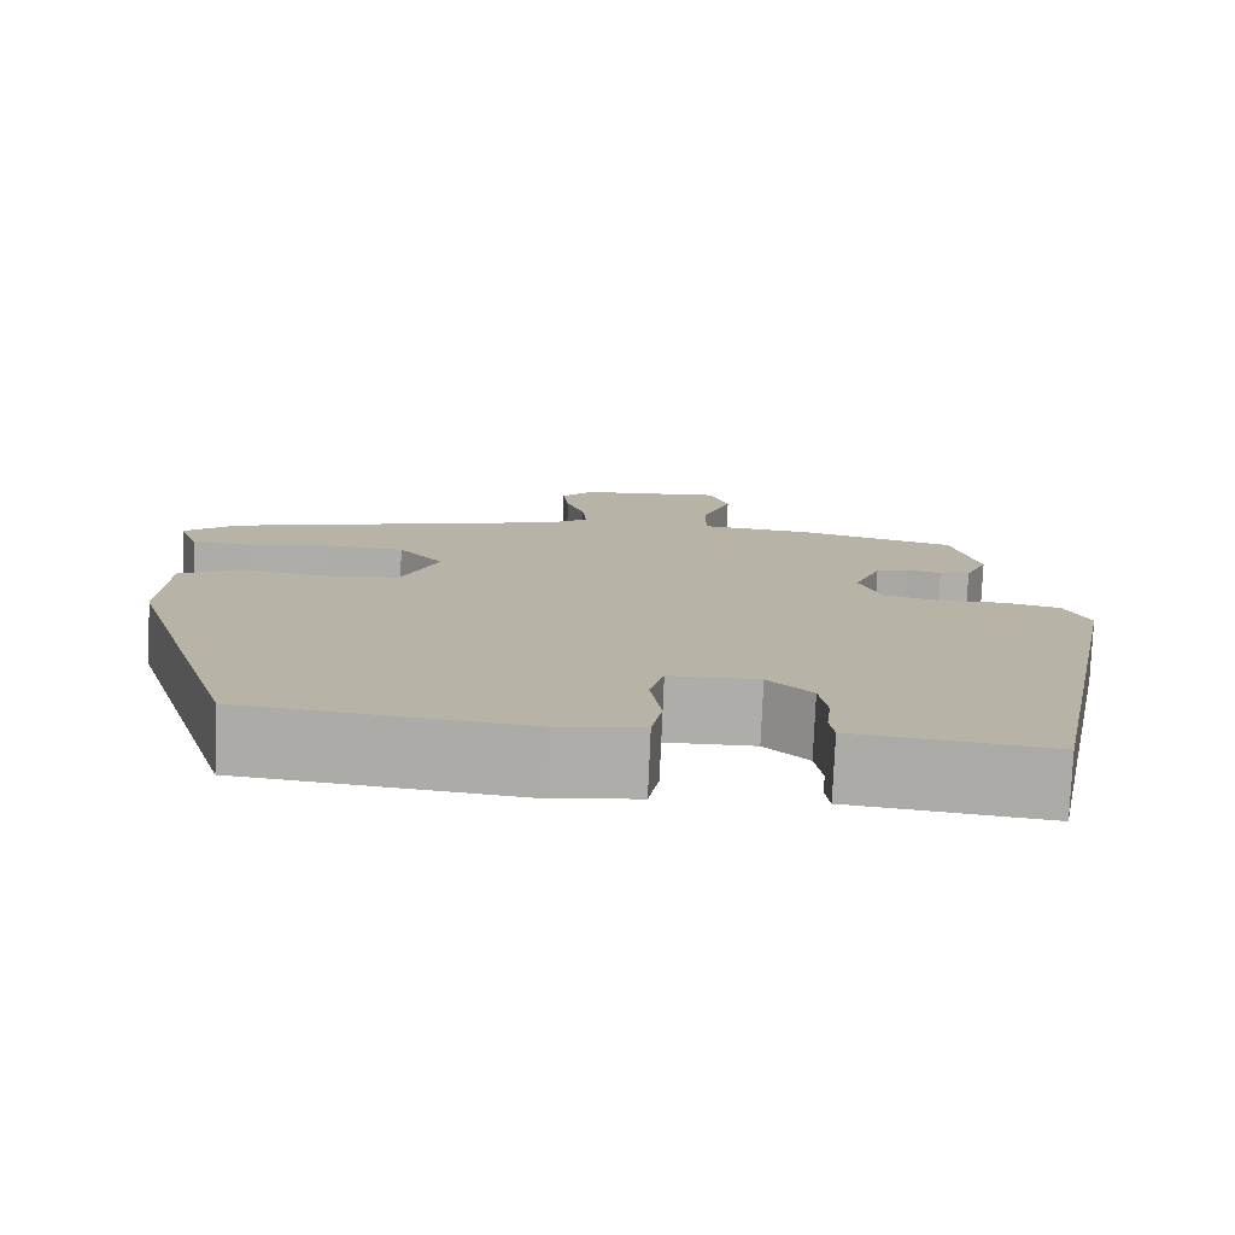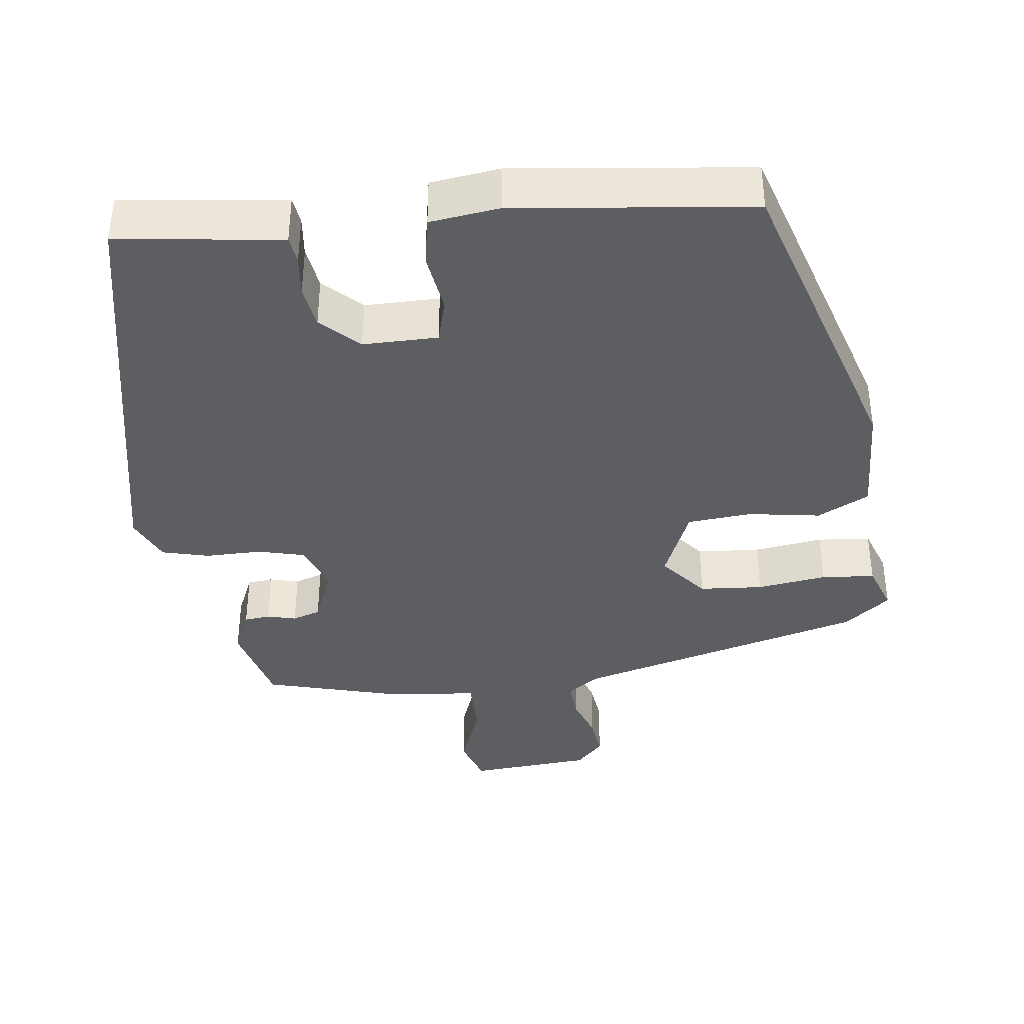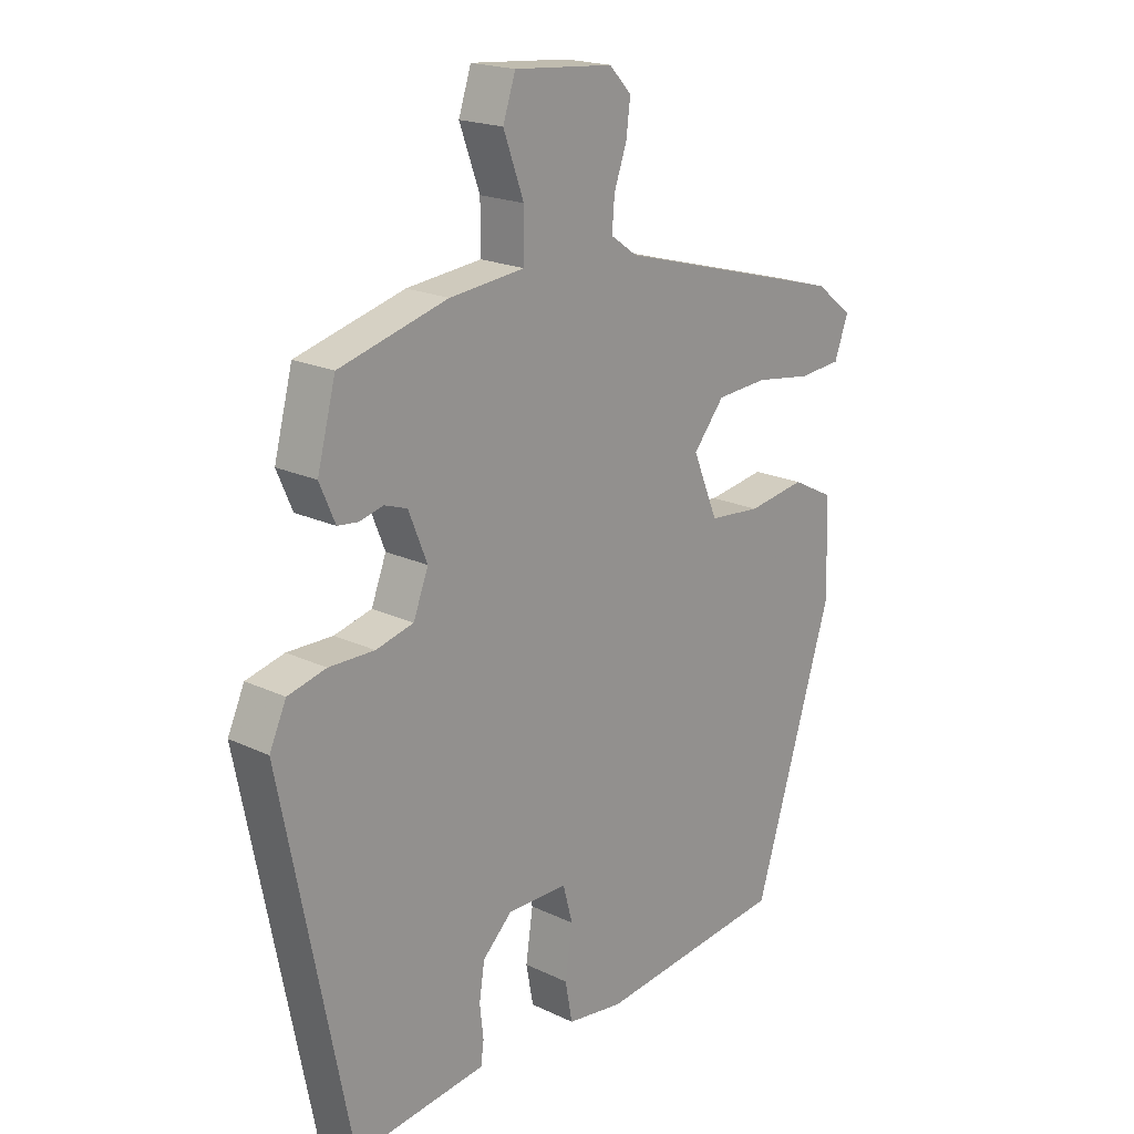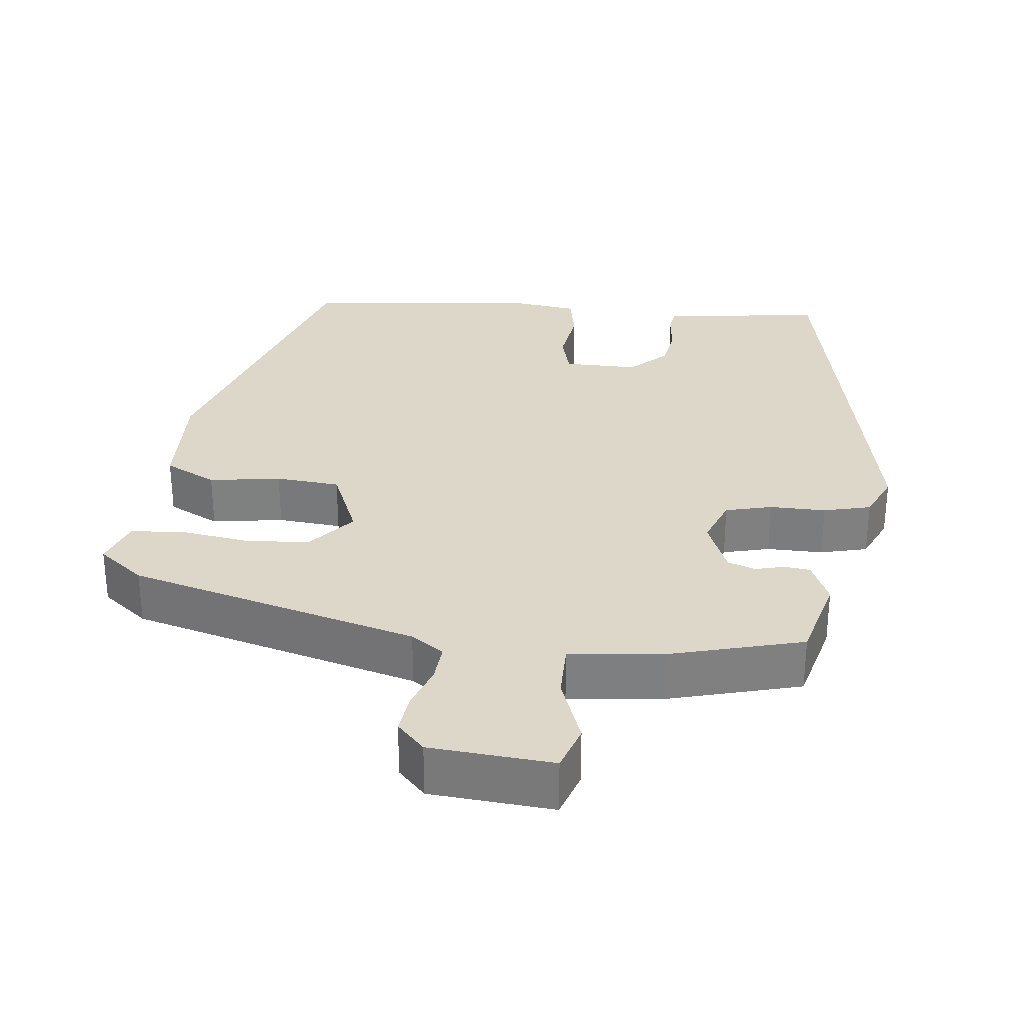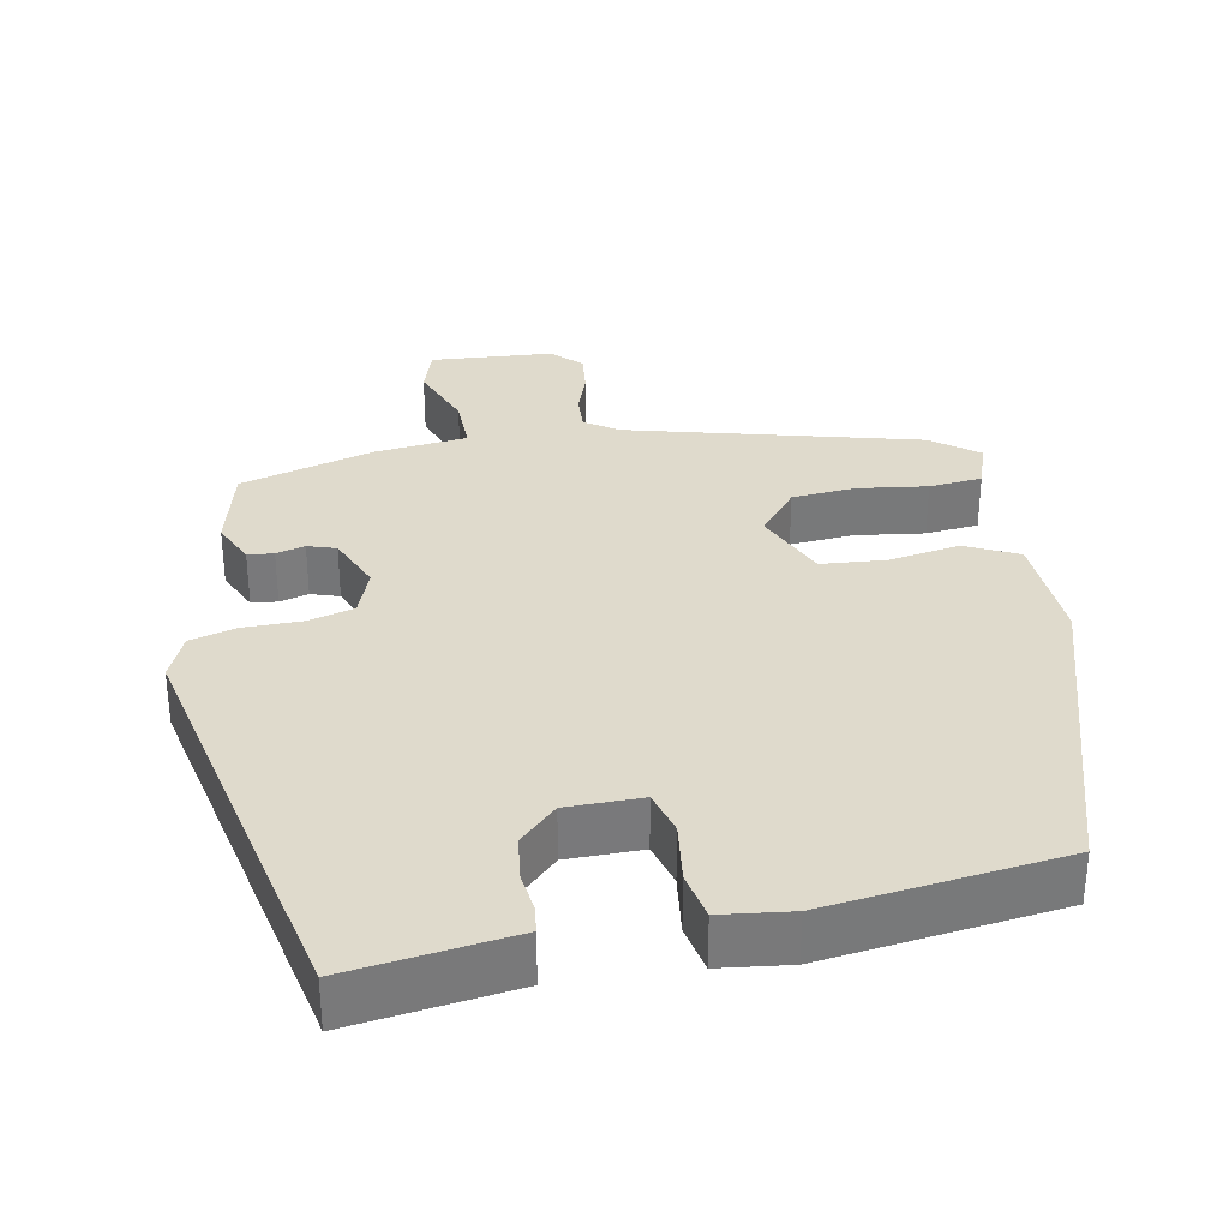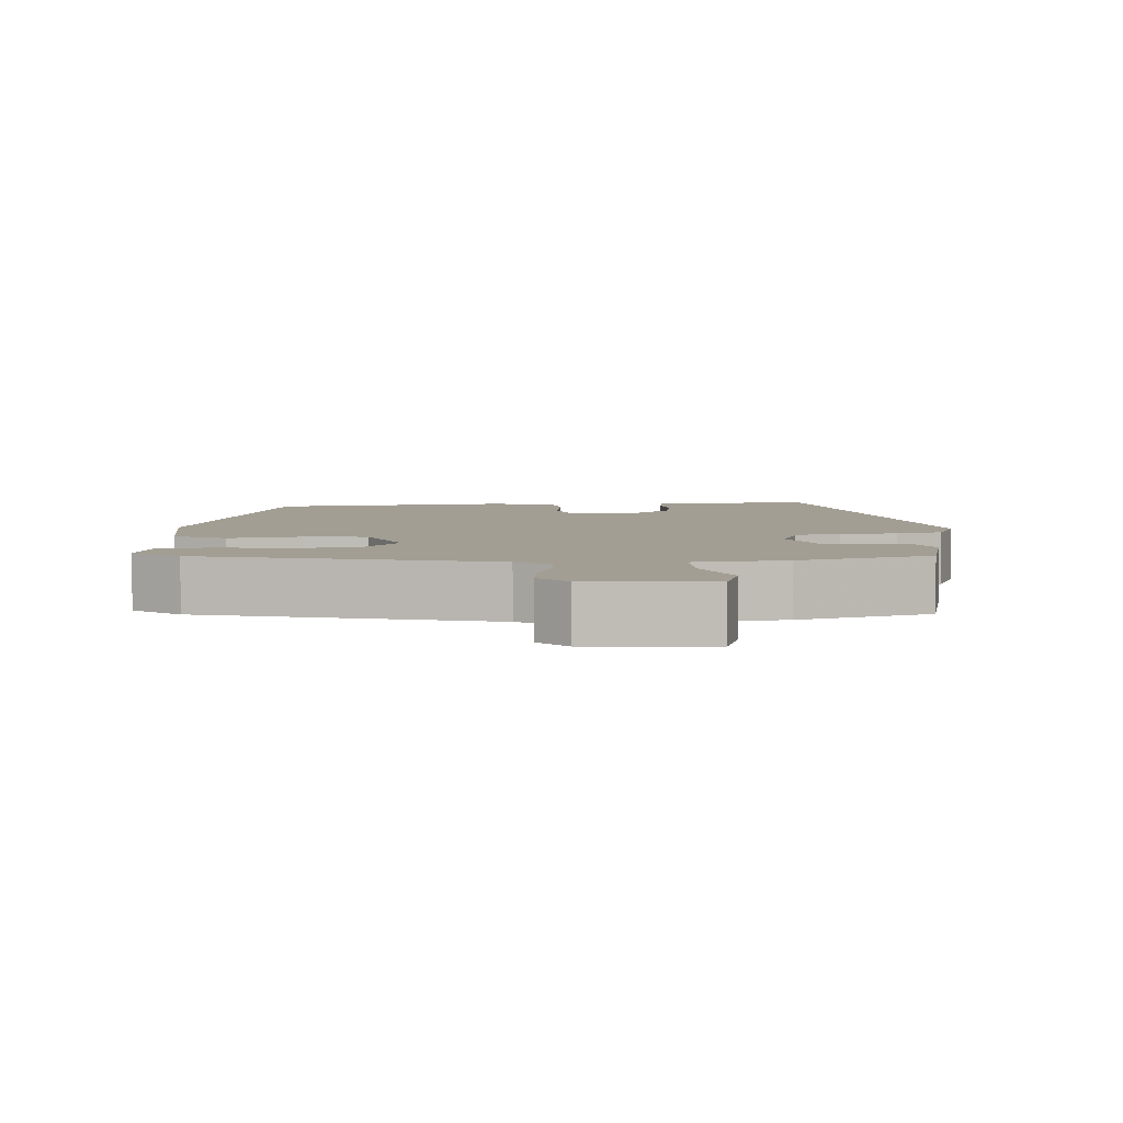
<metadata>
{"format":"obj","ext":"obj","renderer":"f3d","projection":"perspective","resolution":1024,"background":"white","views":[{"elev":-77.4,"azim":-2.4,"up":"+Z"},{"elev":-38.3,"azim":-173.2,"up":"+Y"},{"elev":19.5,"azim":131.6,"up":"+Z"},{"elev":30.3,"azim":6.3,"up":"+Y"},{"elev":32.5,"azim":168.5,"up":"+Y"},{"elev":5.1,"azim":-4.4,"up":"+Y"}]}
</metadata>
<code>
v -0.478 0.07 0.419
v -0.087 0.07 0.527
v -0.043 0.07 0.558
v -0.047 0.07 0.61
v -0.068 0.07 0.669
v -0.075 0.07 0.725
v -0.038 0.07 0.764
v 0.128 0.07 0.778
v 0.149 0.07 0.715
v 0.115 0.07 0.622
v 0.115 0.07 0.545
v 0.241 0.07 0.532
v 0.422 0.07 0.483
v 0.453 0.07 0.365
v 0.427 0.07 0.305
v 0.392 0.07 0.301
v 0.353 0.07 0.311
v 0.315 0.07 0.298
v 0.284 0.07 0.221
v 0.309 0.07 0.156
v 0.372 0.07 0.14
v 0.448 0.07 0.141
v 0.512 0.07 0.125
v 0.54 0.07 0.063
v 0.426 0.07 -0.508
v 0.247 0.07 -0.486
v 0.205 0.07 -0.481
v 0.2 0.07 -0.444
v 0.206 0.07 -0.389
v 0.197 0.07 -0.33
v 0.147 0.07 -0.282
v 0.046 0.07 -0.283
v 0.03 0.07 -0.343
v 0.042 0.07 -0.425
v 0.03 0.07 -0.49
v -0.064 0.07 -0.503
v -0.382 0.07 -0.467
v -0.515 0.07 -0.041
v -0.509 0.07 0.115
v -0.439 0.07 0.151
v -0.342 0.07 0.136
v -0.255 0.07 0.144
v -0.213 0.07 0.245
v -0.265 0.07 0.308
v -0.351 0.07 0.314
v -0.445 0.07 0.3
v -0.517 0.07 0.306
v -0.54 0.07 0.37
v -0.478 0 0.419
v -0.087 0 0.527
v -0.043 0 0.558
v -0.047 0 0.61
v -0.068 0 0.669
v -0.075 0 0.725
v -0.038 0 0.764
v 0.128 0 0.778
v 0.149 0 0.715
v 0.115 0 0.622
v 0.115 0 0.545
v 0.241 0 0.532
v 0.422 0 0.483
v 0.453 0 0.365
v 0.427 0 0.305
v 0.392 0 0.301
v 0.353 0 0.311
v 0.315 0 0.298
v 0.284 0 0.221
v 0.309 0 0.156
v 0.372 0 0.14
v 0.448 0 0.141
v 0.512 0 0.125
v 0.54 0 0.063
v 0.426 0 -0.508
v 0.247 0 -0.486
v 0.205 0 -0.481
v 0.2 0 -0.444
v 0.206 0 -0.389
v 0.197 0 -0.33
v 0.147 0 -0.282
v 0.046 0 -0.283
v 0.03 0 -0.343
v 0.042 0 -0.425
v 0.03 0 -0.49
v -0.064 0 -0.503
v -0.382 0 -0.467
v -0.515 0 -0.041
v -0.509 0 0.115
v -0.439 0 0.151
v -0.342 0 0.136
v -0.255 0 0.144
v -0.213 0 0.245
v -0.265 0 0.308
v -0.351 0 0.314
v -0.445 0 0.3
v -0.517 0 0.306
v -0.54 0 0.37
f 45 46 47 48
f 44 45 48 1
f 38 39 40 41
f 38 41 42
f 37 38 42
f 36 37 42 43
f 33 34 35 36
f 32 33 36 43
f 26 27 28 29
f 26 29 30
f 25 26 30
f 24 25 30 31
f 21 22 23 24
f 20 21 24 31
f 14 15 16 17
f 14 17 18
f 11 12 13 14
f 11 14 18
f 7 8 9 10
f 7 10 11
f 4 5 6 7
f 3 4 7 11
f 2 3 11 18
f 44 1 2 18
f 20 31 32 43
f 19 20 43 44
f 18 19 44
f 96 95 94 93
f 49 96 93 92
f 89 88 87 86
f 90 89 86
f 90 86 85
f 91 90 85 84
f 84 83 82 81
f 91 84 81 80
f 77 76 75 74
f 78 77 74
f 78 74 73
f 79 78 73 72
f 72 71 70 69
f 79 72 69 68
f 65 64 63 62
f 66 65 62
f 62 61 60 59
f 66 62 59
f 58 57 56 55
f 59 58 55
f 55 54 53 52
f 59 55 52 51
f 66 59 51 50
f 66 50 49 92
f 91 80 79 68
f 92 91 68 67
f 92 67 66
f 1 49 50 2
f 2 50 51 3
f 3 51 52 4
f 4 52 53 5
f 5 53 54 6
f 6 54 55 7
f 7 55 56 8
f 8 56 57 9
f 9 57 58 10
f 10 58 59 11
f 11 59 60 12
f 12 60 61 13
f 13 61 62 14
f 14 62 63 15
f 15 63 64 16
f 16 64 65 17
f 17 65 66 18
f 18 66 67 19
f 19 67 68 20
f 20 68 69 21
f 21 69 70 22
f 22 70 71 23
f 23 71 72 24
f 24 72 73 25
f 25 73 74 26
f 26 74 75 27
f 27 75 76 28
f 28 76 77 29
f 29 77 78 30
f 30 78 79 31
f 31 79 80 32
f 32 80 81 33
f 33 81 82 34
f 34 82 83 35
f 35 83 84 36
f 36 84 85 37
f 37 85 86 38
f 38 86 87 39
f 39 87 88 40
f 40 88 89 41
f 41 89 90 42
f 42 90 91 43
f 43 91 92 44
f 44 92 93 45
f 45 93 94 46
f 46 94 95 47
f 47 95 96 48
f 48 96 49 1

</code>
